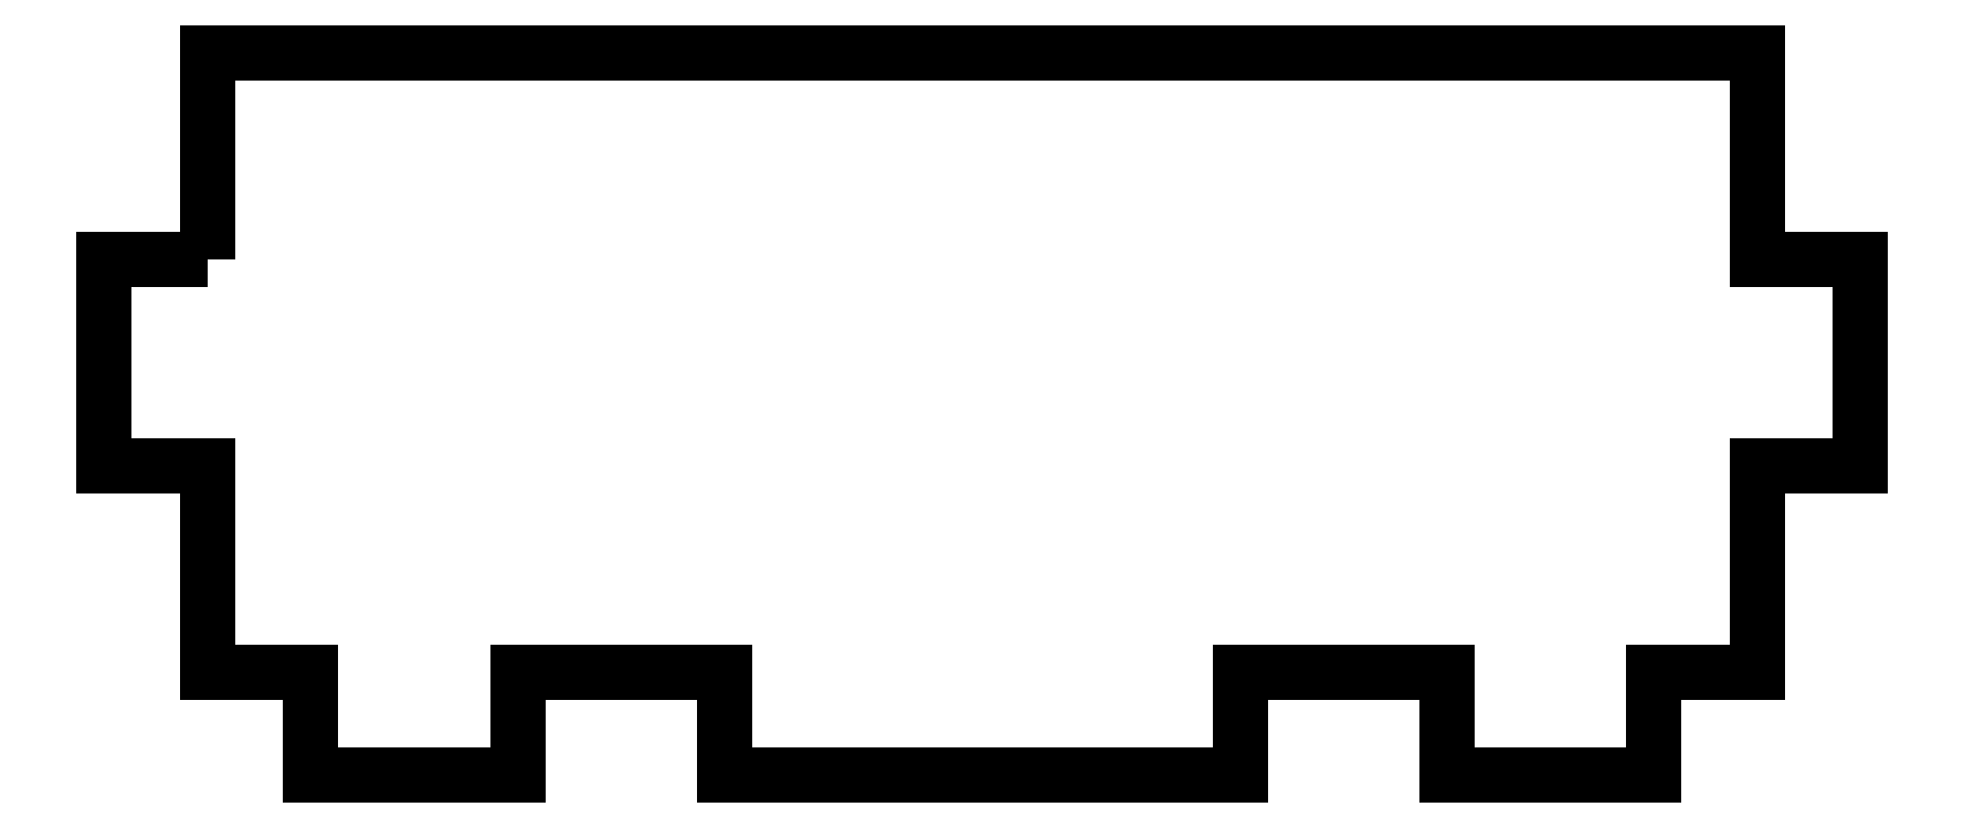
<metadata>
{"format":"dxf","ext":"dxf","renderer":"ezdxf+matplotlib","layout":"modelspace","background":"white","min_lineweight":24,"dpi":150}
</metadata>
<code>
0
SECTION
2
ENTITIES
0
LWPOLYLINE
8
0
90
25
70
1
43
0
10
15
20
-80
10
15
20
-70
10
90
20
-70
10
90
20
-80
10
95
20
-80
10
95
20
-90
10
90
20
-90
10
90
20
-100
10
85
20
-100
10
85
20
-105
10
75
20
-105
10
75
20
-100
10
65
20
-100
10
65
20
-105
10
50
20
-105
10
40
20
-105
10
40
20
-100
10
30
20
-100
10
30
20
-105
10
20
20
-105
10
20
20
-100
10
15
20
-100
10
15
20
-90
10
10
20
-90
10
10
20
-80
0
ENDSEC
0
EOF

</code>
